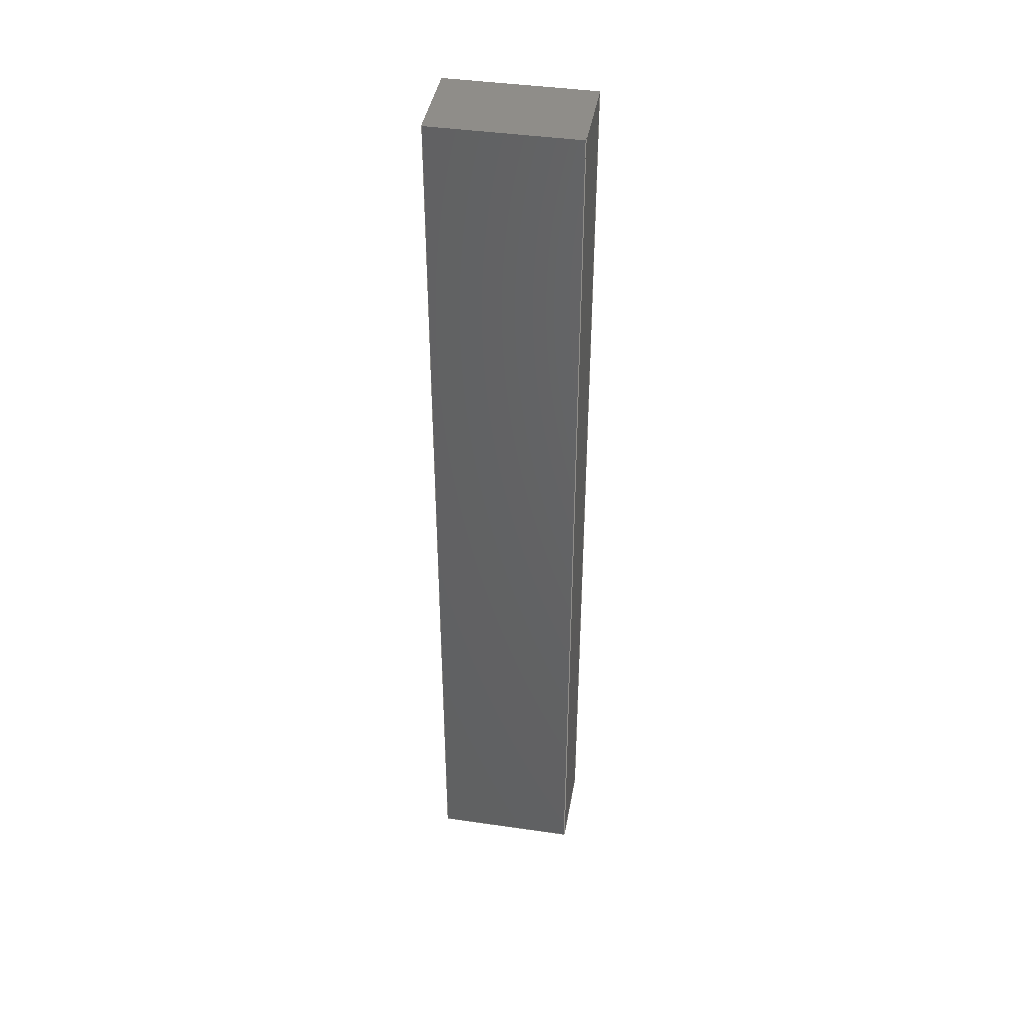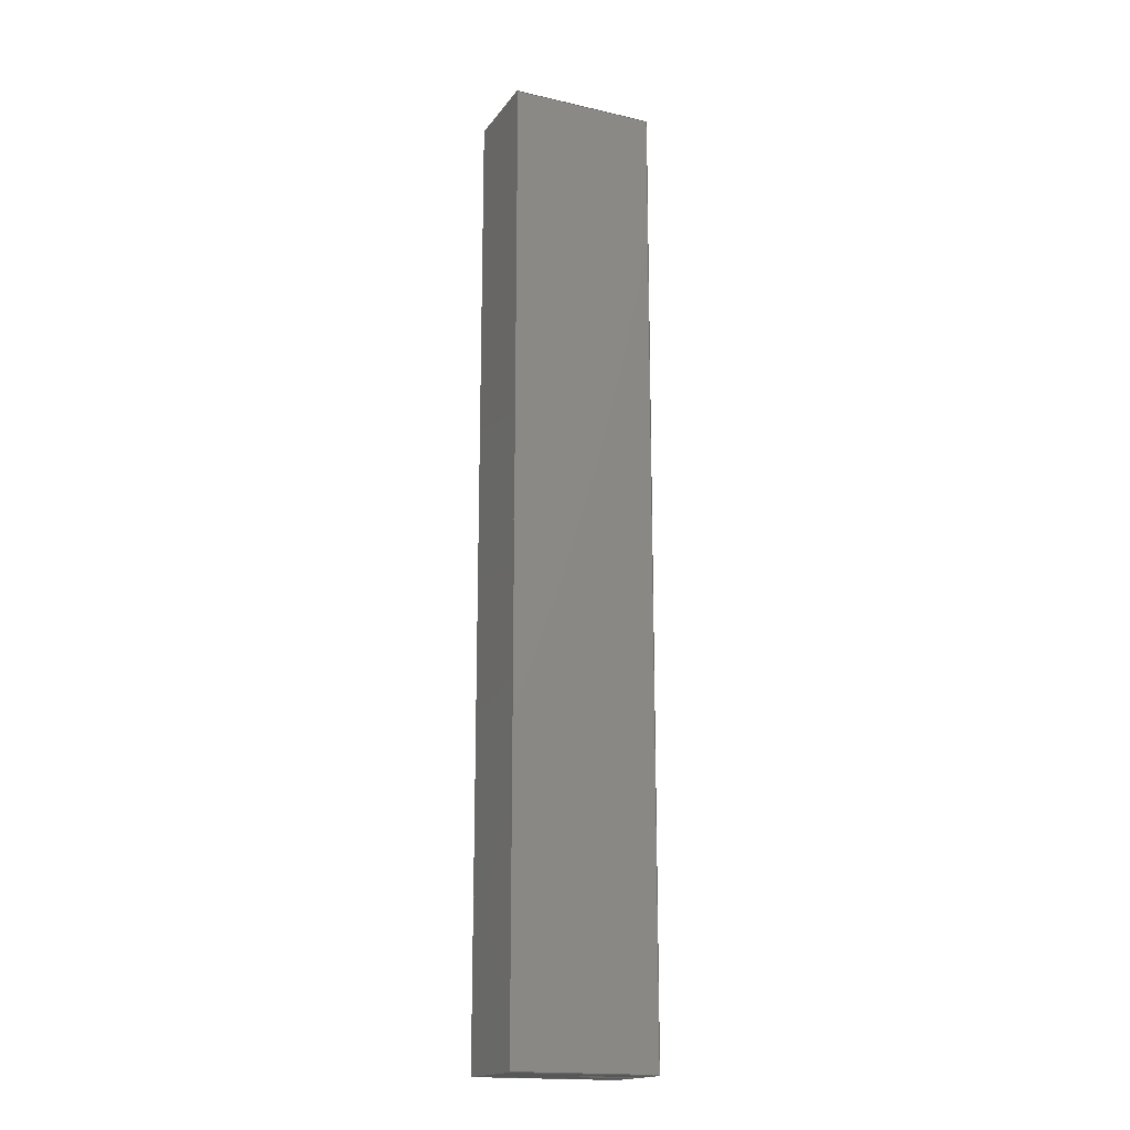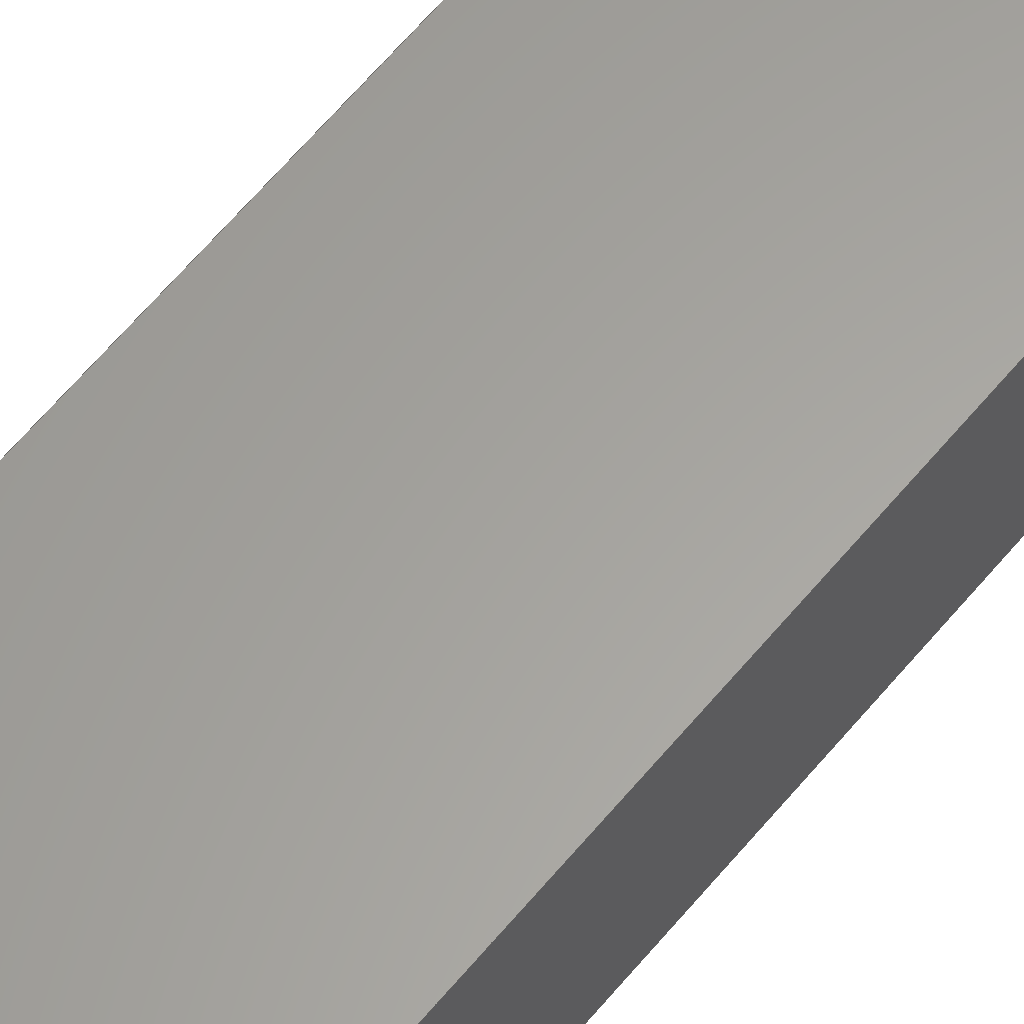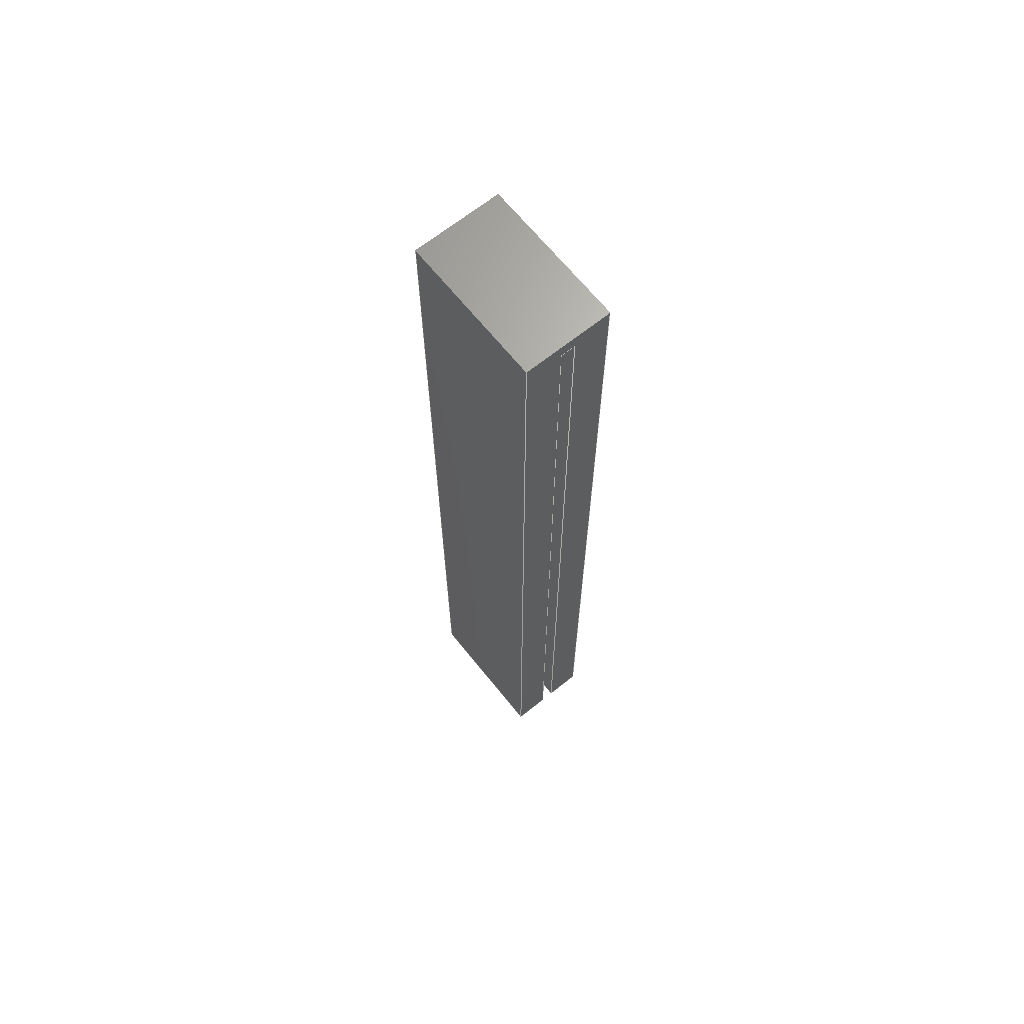
<metadata>
{"format":"step","ext":"step","renderer":"f3d","projection":"perspective","resolution":1024,"background":"white","views":[{"elev":41.6,"azim":-170.1,"up":"+Z"},{"elev":-17.5,"azim":-24.4,"up":"+Z"},{"elev":61.7,"azim":-140.7,"up":"+Y"},{"elev":66.8,"azim":51.2,"up":"+Z"}]}
</metadata>
<code>
ISO-10303-21;
DATA;
#1=MECHANICAL_DESIGN_GEOMETRIC_PRESENTATION_REPRESENTATION('',(#4),#306);
#2=SHAPE_REPRESENTATION_RELATIONSHIP('SRR','None',#313,#3);
#3=ADVANCED_BREP_SHAPE_REPRESENTATION('',(#5),#305);
#4=STYLED_ITEM('',(#322),#5);
#5=MANIFOLD_SOLID_BREP('Body1',#182);
#6=FACE_OUTER_BOUND('',#16,.T.);
#7=FACE_OUTER_BOUND('',#17,.T.);
#8=FACE_OUTER_BOUND('',#18,.T.);
#9=FACE_OUTER_BOUND('',#19,.T.);
#10=FACE_OUTER_BOUND('',#20,.T.);
#11=FACE_OUTER_BOUND('',#21,.T.);
#12=FACE_OUTER_BOUND('',#22,.T.);
#13=FACE_OUTER_BOUND('',#23,.T.);
#14=FACE_OUTER_BOUND('',#24,.T.);
#15=FACE_OUTER_BOUND('',#25,.T.);
#16=EDGE_LOOP('',(#114,#115,#116,#117));
#17=EDGE_LOOP('',(#118,#119,#120,#121));
#18=EDGE_LOOP('',(#122,#123,#124,#125));
#19=EDGE_LOOP('',(#126,#127,#128,#129));
#20=EDGE_LOOP('',(#130,#131,#132,#133,#134,#135,#136,#137));
#21=EDGE_LOOP('',(#138,#139,#140,#141));
#22=EDGE_LOOP('',(#142,#143,#144,#145,#146,#147,#148,#149));
#23=EDGE_LOOP('',(#150,#151,#152,#153));
#24=EDGE_LOOP('',(#154,#155,#156,#157));
#25=EDGE_LOOP('',(#158,#159,#160,#161));
#26=LINE('',#256,#50);
#27=LINE('',#258,#51);
#28=LINE('',#260,#52);
#29=LINE('',#261,#53);
#30=LINE('',#265,#54);
#31=LINE('',#267,#55);
#32=LINE('',#269,#56);
#33=LINE('',#270,#57);
#34=LINE('',#272,#58);
#35=LINE('',#273,#59);
#36=LINE('',#275,#60);
#37=LINE('',#278,#61);
#38=LINE('',#280,#62);
#39=LINE('',#282,#63);
#40=LINE('',#284,#64);
#41=LINE('',#285,#65);
#42=LINE('',#288,#66);
#43=LINE('',#290,#67);
#44=LINE('',#291,#68);
#45=LINE('',#294,#69);
#46=LINE('',#295,#70);
#47=LINE('',#298,#71);
#48=LINE('',#299,#72);
#49=LINE('',#301,#73);
#50=VECTOR('',#210,1);
#51=VECTOR('',#211,1);
#52=VECTOR('',#212,1);
#53=VECTOR('',#213,1);
#54=VECTOR('',#216,1);
#55=VECTOR('',#217,1);
#56=VECTOR('',#218,1);
#57=VECTOR('',#219,1);
#58=VECTOR('',#222,1);
#59=VECTOR('',#223,1);
#60=VECTOR('',#226,1);
#61=VECTOR('',#229,1);
#62=VECTOR('',#230,1);
#63=VECTOR('',#231,1);
#64=VECTOR('',#232,1);
#65=VECTOR('',#233,1);
#66=VECTOR('',#236,1);
#67=VECTOR('',#237,1);
#68=VECTOR('',#238,1);
#69=VECTOR('',#241,1);
#70=VECTOR('',#242,1);
#71=VECTOR('',#245,1);
#72=VECTOR('',#246,1);
#73=VECTOR('',#249,1);
#74=VERTEX_POINT('',#254);
#75=VERTEX_POINT('',#255);
#76=VERTEX_POINT('',#257);
#77=VERTEX_POINT('',#259);
#78=VERTEX_POINT('',#263);
#79=VERTEX_POINT('',#264);
#80=VERTEX_POINT('',#266);
#81=VERTEX_POINT('',#268);
#82=VERTEX_POINT('',#277);
#83=VERTEX_POINT('',#279);
#84=VERTEX_POINT('',#281);
#85=VERTEX_POINT('',#283);
#86=VERTEX_POINT('',#287);
#87=VERTEX_POINT('',#289);
#88=VERTEX_POINT('',#293);
#89=VERTEX_POINT('',#297);
#90=EDGE_CURVE('',#74,#75,#26,.T.);
#91=EDGE_CURVE('',#76,#74,#27,.T.);
#92=EDGE_CURVE('',#76,#77,#28,.T.);
#93=EDGE_CURVE('',#75,#77,#29,.T.);
#94=EDGE_CURVE('',#78,#79,#30,.T.);
#95=EDGE_CURVE('',#78,#80,#31,.T.);
#96=EDGE_CURVE('',#80,#81,#32,.T.);
#97=EDGE_CURVE('',#79,#81,#33,.T.);
#98=EDGE_CURVE('',#75,#78,#34,.T.);
#99=EDGE_CURVE('',#77,#80,#35,.T.);
#100=EDGE_CURVE('',#81,#76,#36,.T.);
#101=EDGE_CURVE('',#82,#74,#37,.T.);
#102=EDGE_CURVE('',#83,#82,#38,.T.);
#103=EDGE_CURVE('',#84,#83,#39,.T.);
#104=EDGE_CURVE('',#85,#84,#40,.T.);
#105=EDGE_CURVE('',#79,#85,#41,.T.);
#106=EDGE_CURVE('',#84,#86,#42,.T.);
#107=EDGE_CURVE('',#87,#86,#43,.T.);
#108=EDGE_CURVE('',#85,#87,#44,.T.);
#109=EDGE_CURVE('',#88,#87,#45,.T.);
#110=EDGE_CURVE('',#82,#88,#46,.T.);
#111=EDGE_CURVE('',#89,#88,#47,.T.);
#112=EDGE_CURVE('',#83,#89,#48,.T.);
#113=EDGE_CURVE('',#86,#89,#49,.T.);
#114=ORIENTED_EDGE('',*,*,#90,.F.);
#115=ORIENTED_EDGE('',*,*,#91,.F.);
#116=ORIENTED_EDGE('',*,*,#92,.T.);
#117=ORIENTED_EDGE('',*,*,#93,.F.);
#118=ORIENTED_EDGE('',*,*,#94,.F.);
#119=ORIENTED_EDGE('',*,*,#95,.T.);
#120=ORIENTED_EDGE('',*,*,#96,.T.);
#121=ORIENTED_EDGE('',*,*,#97,.F.);
#122=ORIENTED_EDGE('',*,*,#98,.F.);
#123=ORIENTED_EDGE('',*,*,#93,.T.);
#124=ORIENTED_EDGE('',*,*,#99,.T.);
#125=ORIENTED_EDGE('',*,*,#95,.F.);
#126=ORIENTED_EDGE('',*,*,#99,.F.);
#127=ORIENTED_EDGE('',*,*,#92,.F.);
#128=ORIENTED_EDGE('',*,*,#100,.F.);
#129=ORIENTED_EDGE('',*,*,#96,.F.);
#130=ORIENTED_EDGE('',*,*,#97,.T.);
#131=ORIENTED_EDGE('',*,*,#100,.T.);
#132=ORIENTED_EDGE('',*,*,#91,.T.);
#133=ORIENTED_EDGE('',*,*,#101,.F.);
#134=ORIENTED_EDGE('',*,*,#102,.F.);
#135=ORIENTED_EDGE('',*,*,#103,.F.);
#136=ORIENTED_EDGE('',*,*,#104,.F.);
#137=ORIENTED_EDGE('',*,*,#105,.F.);
#138=ORIENTED_EDGE('',*,*,#104,.T.);
#139=ORIENTED_EDGE('',*,*,#106,.T.);
#140=ORIENTED_EDGE('',*,*,#107,.F.);
#141=ORIENTED_EDGE('',*,*,#108,.F.);
#142=ORIENTED_EDGE('',*,*,#94,.T.);
#143=ORIENTED_EDGE('',*,*,#105,.T.);
#144=ORIENTED_EDGE('',*,*,#108,.T.);
#145=ORIENTED_EDGE('',*,*,#109,.F.);
#146=ORIENTED_EDGE('',*,*,#110,.F.);
#147=ORIENTED_EDGE('',*,*,#101,.T.);
#148=ORIENTED_EDGE('',*,*,#90,.T.);
#149=ORIENTED_EDGE('',*,*,#98,.T.);
#150=ORIENTED_EDGE('',*,*,#102,.T.);
#151=ORIENTED_EDGE('',*,*,#110,.T.);
#152=ORIENTED_EDGE('',*,*,#111,.F.);
#153=ORIENTED_EDGE('',*,*,#112,.F.);
#154=ORIENTED_EDGE('',*,*,#103,.T.);
#155=ORIENTED_EDGE('',*,*,#112,.T.);
#156=ORIENTED_EDGE('',*,*,#113,.F.);
#157=ORIENTED_EDGE('',*,*,#106,.F.);
#158=ORIENTED_EDGE('',*,*,#113,.T.);
#159=ORIENTED_EDGE('',*,*,#111,.T.);
#160=ORIENTED_EDGE('',*,*,#109,.T.);
#161=ORIENTED_EDGE('',*,*,#107,.T.);
#162=PLANE('',#196);
#163=PLANE('',#197);
#164=PLANE('',#198);
#165=PLANE('',#199);
#166=PLANE('',#200);
#167=PLANE('',#201);
#168=PLANE('',#202);
#169=PLANE('',#203);
#170=PLANE('',#204);
#171=PLANE('',#205);
#172=ADVANCED_FACE('',(#6),#162,.F.);
#173=ADVANCED_FACE('',(#7),#163,.F.);
#174=ADVANCED_FACE('',(#8),#164,.F.);
#175=ADVANCED_FACE('',(#9),#165,.F.);
#176=ADVANCED_FACE('',(#10),#166,.F.);
#177=ADVANCED_FACE('',(#11),#167,.T.);
#178=ADVANCED_FACE('',(#12),#168,.T.);
#179=ADVANCED_FACE('',(#13),#169,.T.);
#180=ADVANCED_FACE('',(#14),#170,.T.);
#181=ADVANCED_FACE('',(#15),#171,.T.);
#182=CLOSED_SHELL('',(#172,#173,#174,#175,#176,#177,#178,#179,#180,#181));
#183=DERIVED_UNIT_ELEMENT(#185,1);
#184=DERIVED_UNIT_ELEMENT(#308,3);
#185=(
MASS_UNIT()
NAMED_UNIT(*)
SI_UNIT(.KILO.,.GRAM.)
);
#186=DERIVED_UNIT((#183,#184));
#187=MEASURE_REPRESENTATION_ITEM('density measure',
POSITIVE_RATIO_MEASURE(7850),#186);
#188=PROPERTY_DEFINITION_REPRESENTATION(#193,#190);
#189=PROPERTY_DEFINITION_REPRESENTATION(#194,#191);
#190=REPRESENTATION('material name',(#192),#305);
#191=REPRESENTATION('density',(#187),#305);
#192=DESCRIPTIVE_REPRESENTATION_ITEM('Steel','Steel');
#193=PROPERTY_DEFINITION('material property','material name',#315);
#194=PROPERTY_DEFINITION('material property','density of part',#315);
#195=AXIS2_PLACEMENT_3D('placement',#252,#206,#207);
#196=AXIS2_PLACEMENT_3D('',#253,#208,#209);
#197=AXIS2_PLACEMENT_3D('',#262,#214,#215);
#198=AXIS2_PLACEMENT_3D('',#271,#220,#221);
#199=AXIS2_PLACEMENT_3D('',#274,#224,#225);
#200=AXIS2_PLACEMENT_3D('',#276,#227,#228);
#201=AXIS2_PLACEMENT_3D('',#286,#234,#235);
#202=AXIS2_PLACEMENT_3D('',#292,#239,#240);
#203=AXIS2_PLACEMENT_3D('',#296,#243,#244);
#204=AXIS2_PLACEMENT_3D('',#300,#247,#248);
#205=AXIS2_PLACEMENT_3D('',#302,#250,#251);
#206=DIRECTION('axis',(0,0,1));
#207=DIRECTION('refdir',(1,0,0));
#208=DIRECTION('center_axis',(0,-1,0));
#209=DIRECTION('ref_axis',(0,0,1));
#210=DIRECTION('',(0,0,1));
#211=DIRECTION('',(1,0,0));
#212=DIRECTION('',(0,0,1));
#213=DIRECTION('',(-1,0,0));
#214=DIRECTION('center_axis',(0,1,0));
#215=DIRECTION('ref_axis',(0,0,-1));
#216=DIRECTION('',(0,0,-1));
#217=DIRECTION('',(-1,0,0));
#218=DIRECTION('',(0,0,-1));
#219=DIRECTION('',(-1,0,0));
#220=DIRECTION('center_axis',(0,0,1));
#221=DIRECTION('ref_axis',(0,1,0));
#222=DIRECTION('',(0,1,0));
#223=DIRECTION('',(0,1,0));
#224=DIRECTION('center_axis',(-1,0,0));
#225=DIRECTION('ref_axis',(0,0,1));
#226=DIRECTION('',(0,-1,0));
#227=DIRECTION('center_axis',(0,0,1));
#228=DIRECTION('ref_axis',(1,0,0));
#229=DIRECTION('',(0,1,0));
#230=DIRECTION('',(1,0,0));
#231=DIRECTION('',(0,-1,0));
#232=DIRECTION('',(-1,0,0));
#233=DIRECTION('',(0,1,0));
#234=DIRECTION('center_axis',(0,1,0));
#235=DIRECTION('ref_axis',(-1,0,0));
#236=DIRECTION('',(0,0,1));
#237=DIRECTION('',(-1,0,0));
#238=DIRECTION('',(0,0,1));
#239=DIRECTION('center_axis',(1,0,0));
#240=DIRECTION('ref_axis',(0,1,0));
#241=DIRECTION('',(0,1,0));
#242=DIRECTION('',(0,0,1));
#243=DIRECTION('center_axis',(0,-1,0));
#244=DIRECTION('ref_axis',(1,0,0));
#245=DIRECTION('',(1,0,0));
#246=DIRECTION('',(0,0,1));
#247=DIRECTION('center_axis',(-1,0,0));
#248=DIRECTION('ref_axis',(0,-1,0));
#249=DIRECTION('',(0,-1,0));
#250=DIRECTION('center_axis',(0,0,1));
#251=DIRECTION('ref_axis',(1,0,0));
#252=CARTESIAN_POINT('',(0,0,0));
#253=CARTESIAN_POINT('Origin',(1.27,0.3175,0));
#254=CARTESIAN_POINT('',(1.27,0.3175,0));
#255=CARTESIAN_POINT('',(1.27,0.3175,8.255));
#256=CARTESIAN_POINT('',(1.27,0.3175,0));
#257=CARTESIAN_POINT('',(0.762,0.3175,0));
#258=CARTESIAN_POINT('',(0.9525,0.3175,0));
#259=CARTESIAN_POINT('',(0.762,0.3175,8.255));
#260=CARTESIAN_POINT('',(0.762,0.3175,8.255));
#261=CARTESIAN_POINT('',(1.27,0.3175,8.255));
#262=CARTESIAN_POINT('Origin',(1.27,0.4445,8.255));
#263=CARTESIAN_POINT('',(1.27,0.4445,8.255));
#264=CARTESIAN_POINT('',(1.27,0.4445,0));
#265=CARTESIAN_POINT('',(1.27,0.4445,4.128));
#266=CARTESIAN_POINT('',(0.762,0.4445,8.255));
#267=CARTESIAN_POINT('',(1.27,0.4445,8.255));
#268=CARTESIAN_POINT('',(0.762,0.4445,0));
#269=CARTESIAN_POINT('',(0.762,0.4445,8.255));
#270=CARTESIAN_POINT('',(0.9525,0.4445,0));
#271=CARTESIAN_POINT('Origin',(1.27,0.3175,8.255));
#272=CARTESIAN_POINT('',(1.27,0.1588,8.255));
#273=CARTESIAN_POINT('',(0.762,0.381,8.255));
#274=CARTESIAN_POINT('Origin',(0.762,0.381,4.128));
#275=CARTESIAN_POINT('',(0.762,0.381,0));
#276=CARTESIAN_POINT('Origin',(0.635,0.381,0));
#277=CARTESIAN_POINT('',(1.27,0,0));
#278=CARTESIAN_POINT('',(1.27,0,0));
#279=CARTESIAN_POINT('',(0,0,0));
#280=CARTESIAN_POINT('',(0,0,0));
#281=CARTESIAN_POINT('',(0,0.762,0));
#282=CARTESIAN_POINT('',(0,0.762,0));
#283=CARTESIAN_POINT('',(1.27,0.762,0));
#284=CARTESIAN_POINT('',(1.27,0.762,0));
#285=CARTESIAN_POINT('',(1.27,0,0));
#286=CARTESIAN_POINT('Origin',(1.27,0.762,0));
#287=CARTESIAN_POINT('',(0,0.762,8.382));
#288=CARTESIAN_POINT('',(0,0.762,0));
#289=CARTESIAN_POINT('',(1.27,0.762,8.382));
#290=CARTESIAN_POINT('',(1.27,0.762,8.382));
#291=CARTESIAN_POINT('',(1.27,0.762,0));
#292=CARTESIAN_POINT('Origin',(1.27,0,0));
#293=CARTESIAN_POINT('',(1.27,0,8.382));
#294=CARTESIAN_POINT('',(1.27,0,8.382));
#295=CARTESIAN_POINT('',(1.27,0,0));
#296=CARTESIAN_POINT('Origin',(0,0,0));
#297=CARTESIAN_POINT('',(0,0,8.382));
#298=CARTESIAN_POINT('',(0,0,8.382));
#299=CARTESIAN_POINT('',(0,0,0));
#300=CARTESIAN_POINT('Origin',(0,0.762,0));
#301=CARTESIAN_POINT('',(0,0.762,8.382));
#302=CARTESIAN_POINT('Origin',(0.635,0.381,8.382));
#303=UNCERTAINTY_MEASURE_WITH_UNIT(LENGTH_MEASURE(0.001),#307,
'DISTANCE_ACCURACY_VALUE',
'Maximum model space distance between geometric entities at asserted c
onnectivities');
#304=UNCERTAINTY_MEASURE_WITH_UNIT(LENGTH_MEASURE(0.001),#307,
'DISTANCE_ACCURACY_VALUE',
'Maximum model space distance between geometric entities at asserted c
onnectivities');
#305=(
GEOMETRIC_REPRESENTATION_CONTEXT(3)
GLOBAL_UNCERTAINTY_ASSIGNED_CONTEXT((#303))
GLOBAL_UNIT_ASSIGNED_CONTEXT((#307,#309,#310))
REPRESENTATION_CONTEXT('','3D')
);
#306=(
GEOMETRIC_REPRESENTATION_CONTEXT(3)
GLOBAL_UNCERTAINTY_ASSIGNED_CONTEXT((#304))
GLOBAL_UNIT_ASSIGNED_CONTEXT((#307,#309,#310))
REPRESENTATION_CONTEXT('','3D')
);
#307=(
LENGTH_UNIT()
NAMED_UNIT(*)
SI_UNIT(.CENTI.,.METRE.)
);
#308=(
LENGTH_UNIT()
NAMED_UNIT(*)
SI_UNIT($,.METRE.)
);
#309=(
NAMED_UNIT(*)
PLANE_ANGLE_UNIT()
SI_UNIT($,.RADIAN.)
);
#310=(
NAMED_UNIT(*)
SI_UNIT($,.STERADIAN.)
SOLID_ANGLE_UNIT()
);
#311=SHAPE_DEFINITION_REPRESENTATION(#312,#313);
#312=PRODUCT_DEFINITION_SHAPE('',$,#315);
#313=SHAPE_REPRESENTATION('',(#195),#305);
#314=PRODUCT_DEFINITION_CONTEXT('part definition',#319,'design');
#315=PRODUCT_DEFINITION('Stick v4 (3)','Stick v4 (3)',#316,#314);
#316=PRODUCT_DEFINITION_FORMATION('',$,#321);
#317=PRODUCT_RELATED_PRODUCT_CATEGORY('Stick v4 (3)','Stick v4 (3)',(#321));
#318=APPLICATION_PROTOCOL_DEFINITION('international standard',
'automotive_design',2009,#319);
#319=APPLICATION_CONTEXT(
'Core Data for Automotive Mechanical Design Process');
#320=PRODUCT_CONTEXT('part definition',#319,'mechanical');
#321=PRODUCT('Stick v4 (3)','Stick v4 (3)',$,(#320));
#322=PRESENTATION_STYLE_ASSIGNMENT((#323));
#323=SURFACE_STYLE_USAGE(.BOTH.,#324);
#324=SURFACE_SIDE_STYLE('',(#325));
#325=SURFACE_STYLE_FILL_AREA(#326);
#326=FILL_AREA_STYLE('Steel - Satin',(#327));
#327=FILL_AREA_STYLE_COLOUR('Steel - Satin',#328);
#328=COLOUR_RGB('Steel - Satin',0.6275,0.6275,0.6275);
ENDSEC;
END-ISO-10303-21;

</code>
